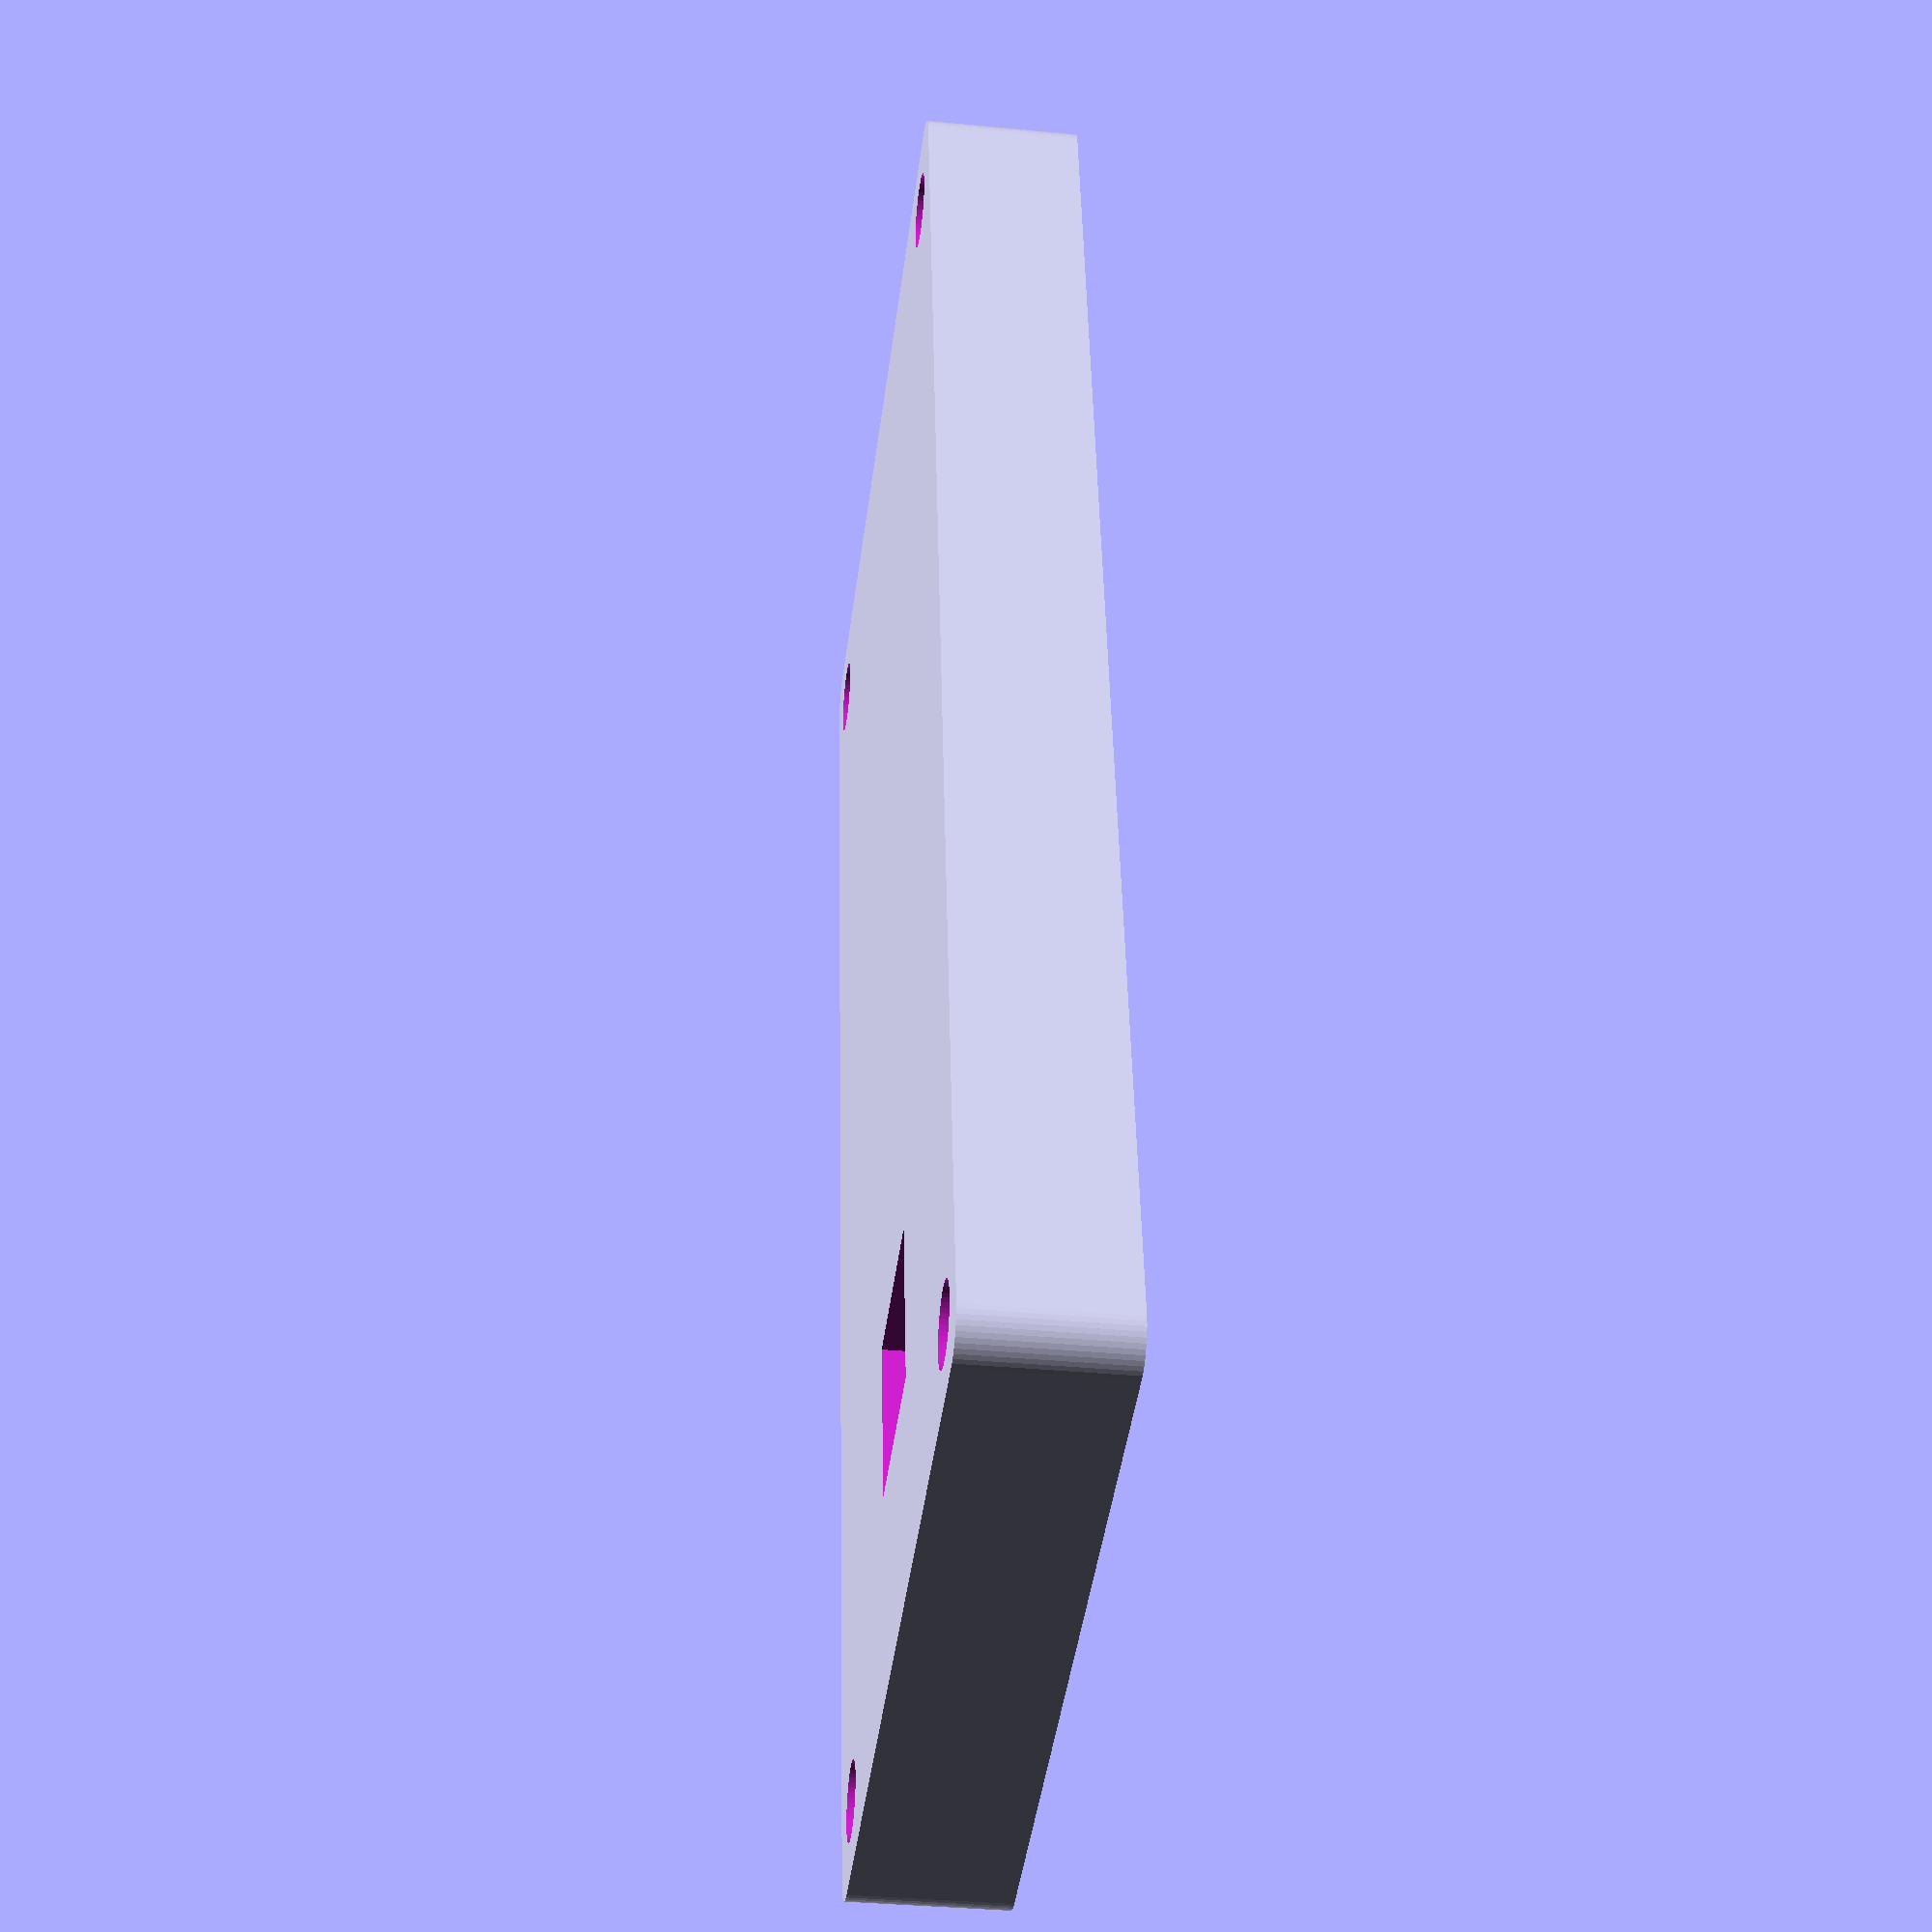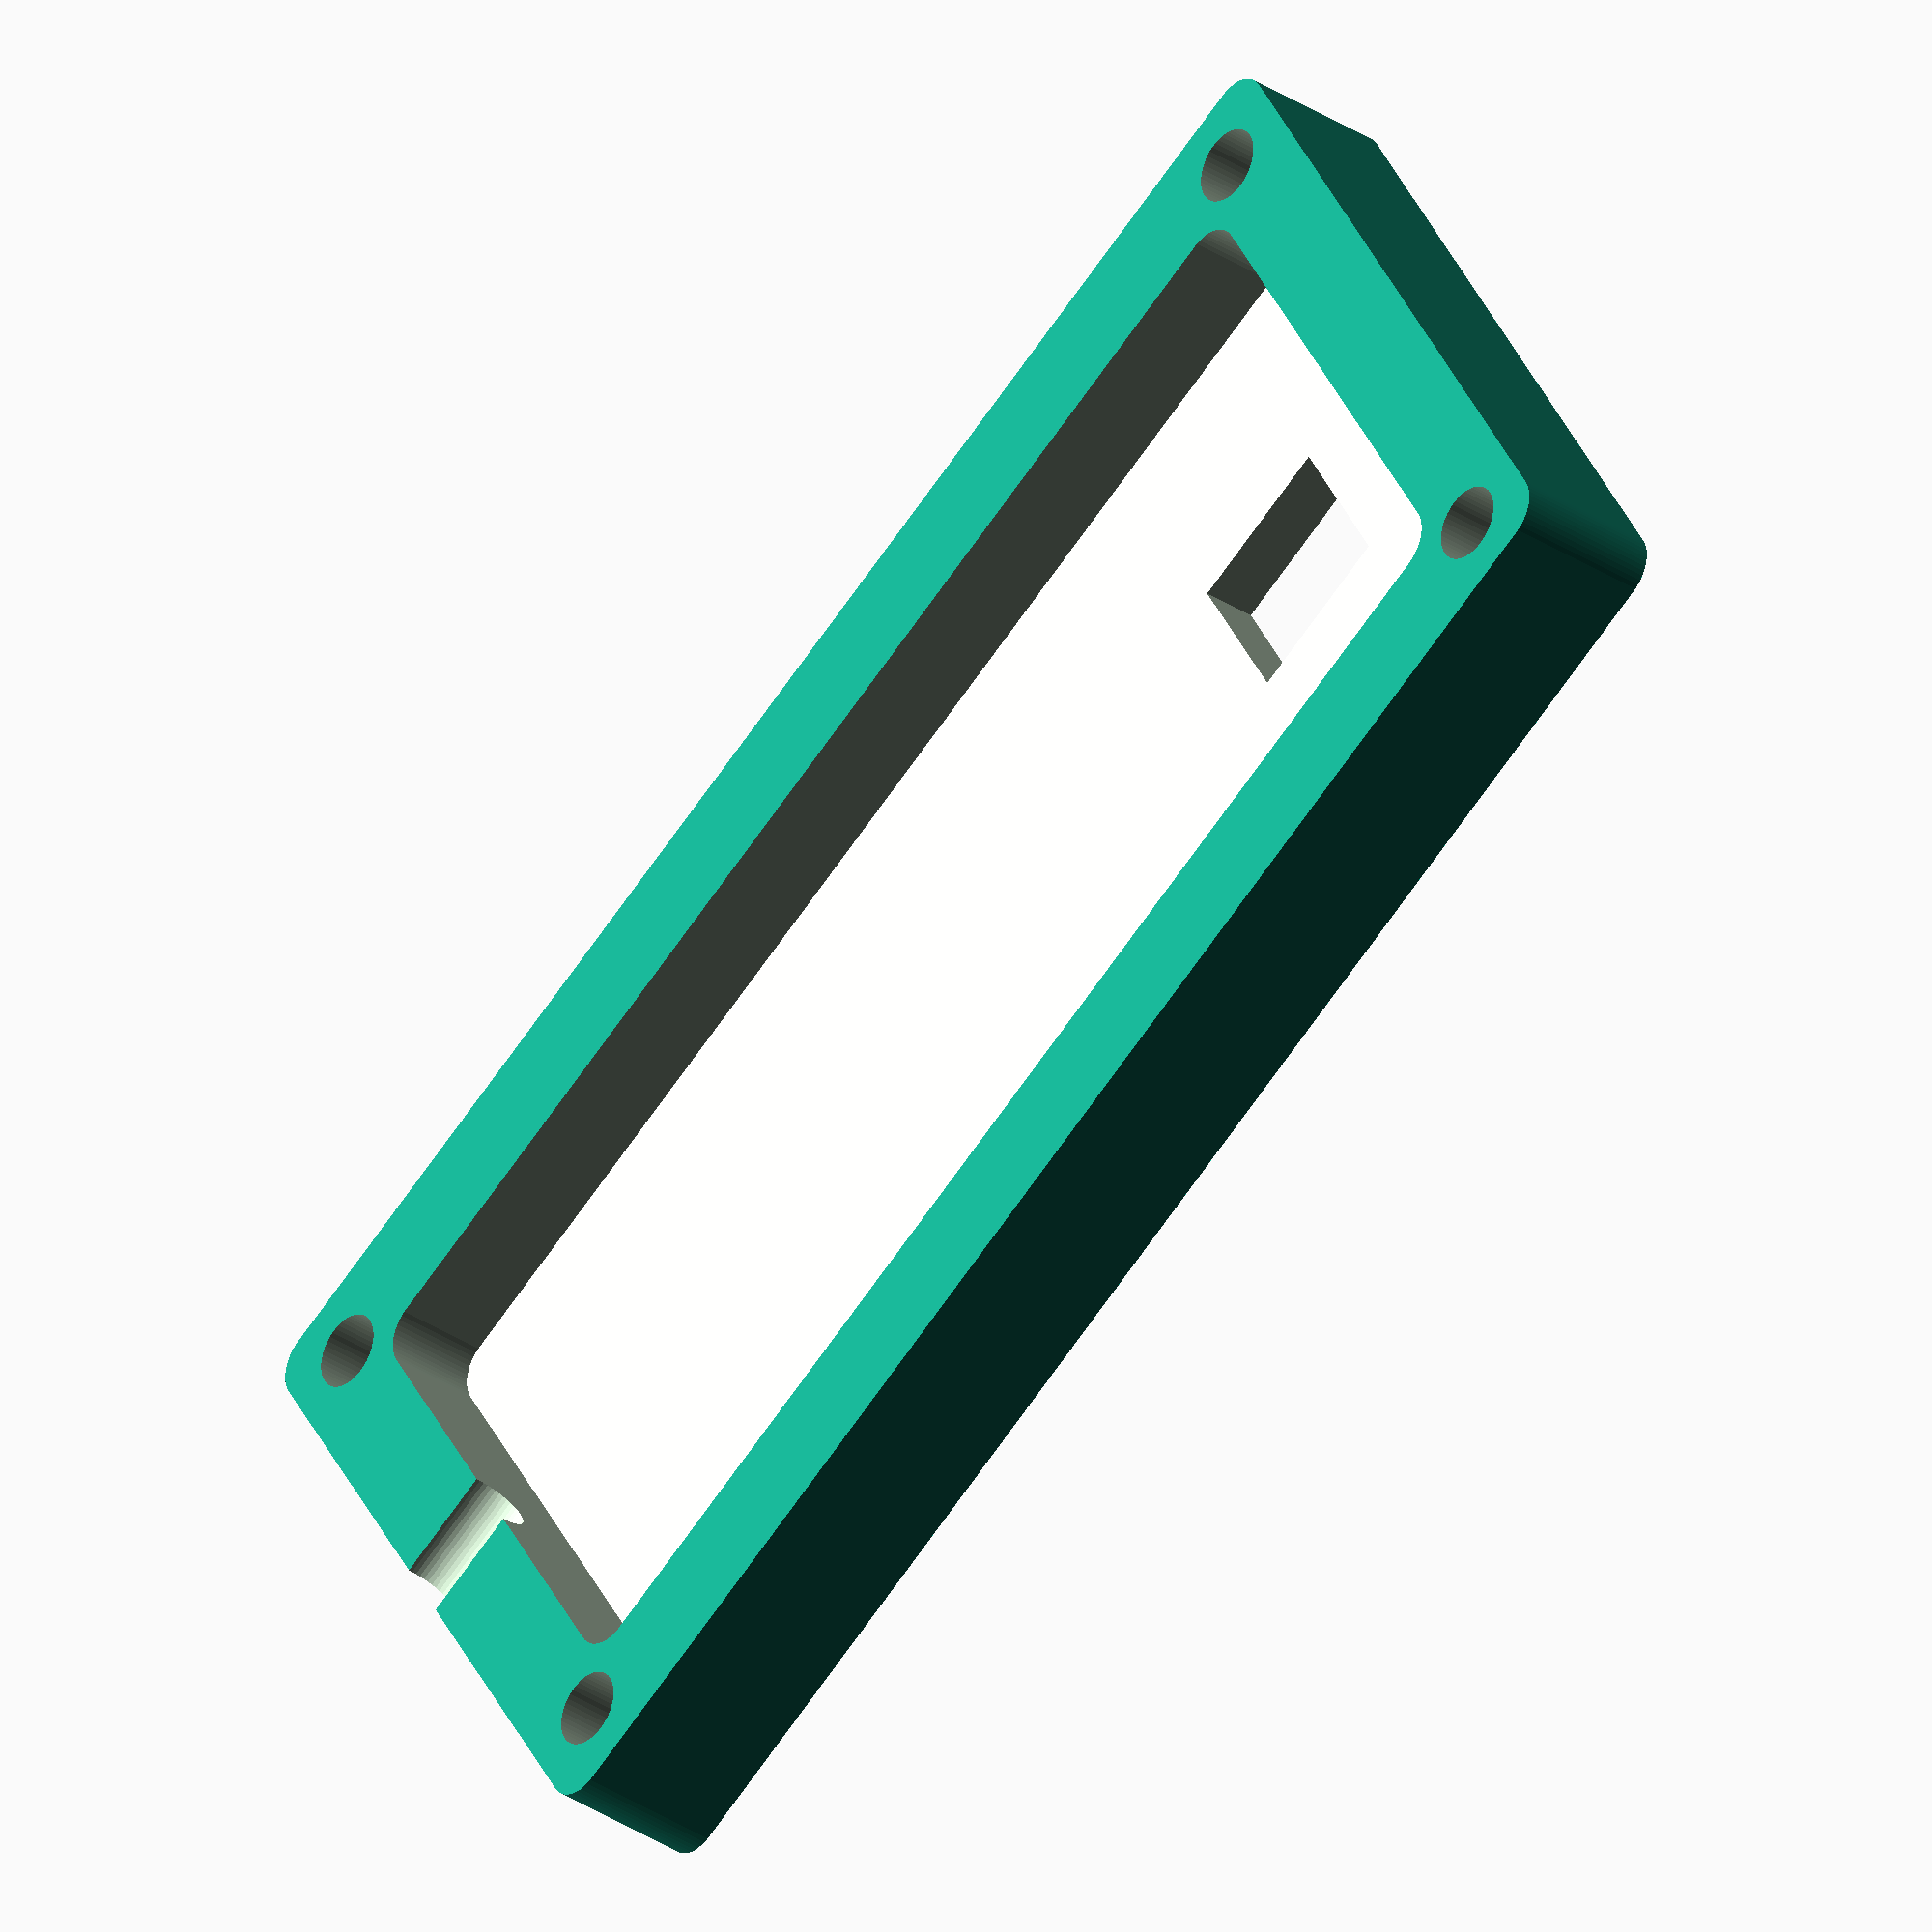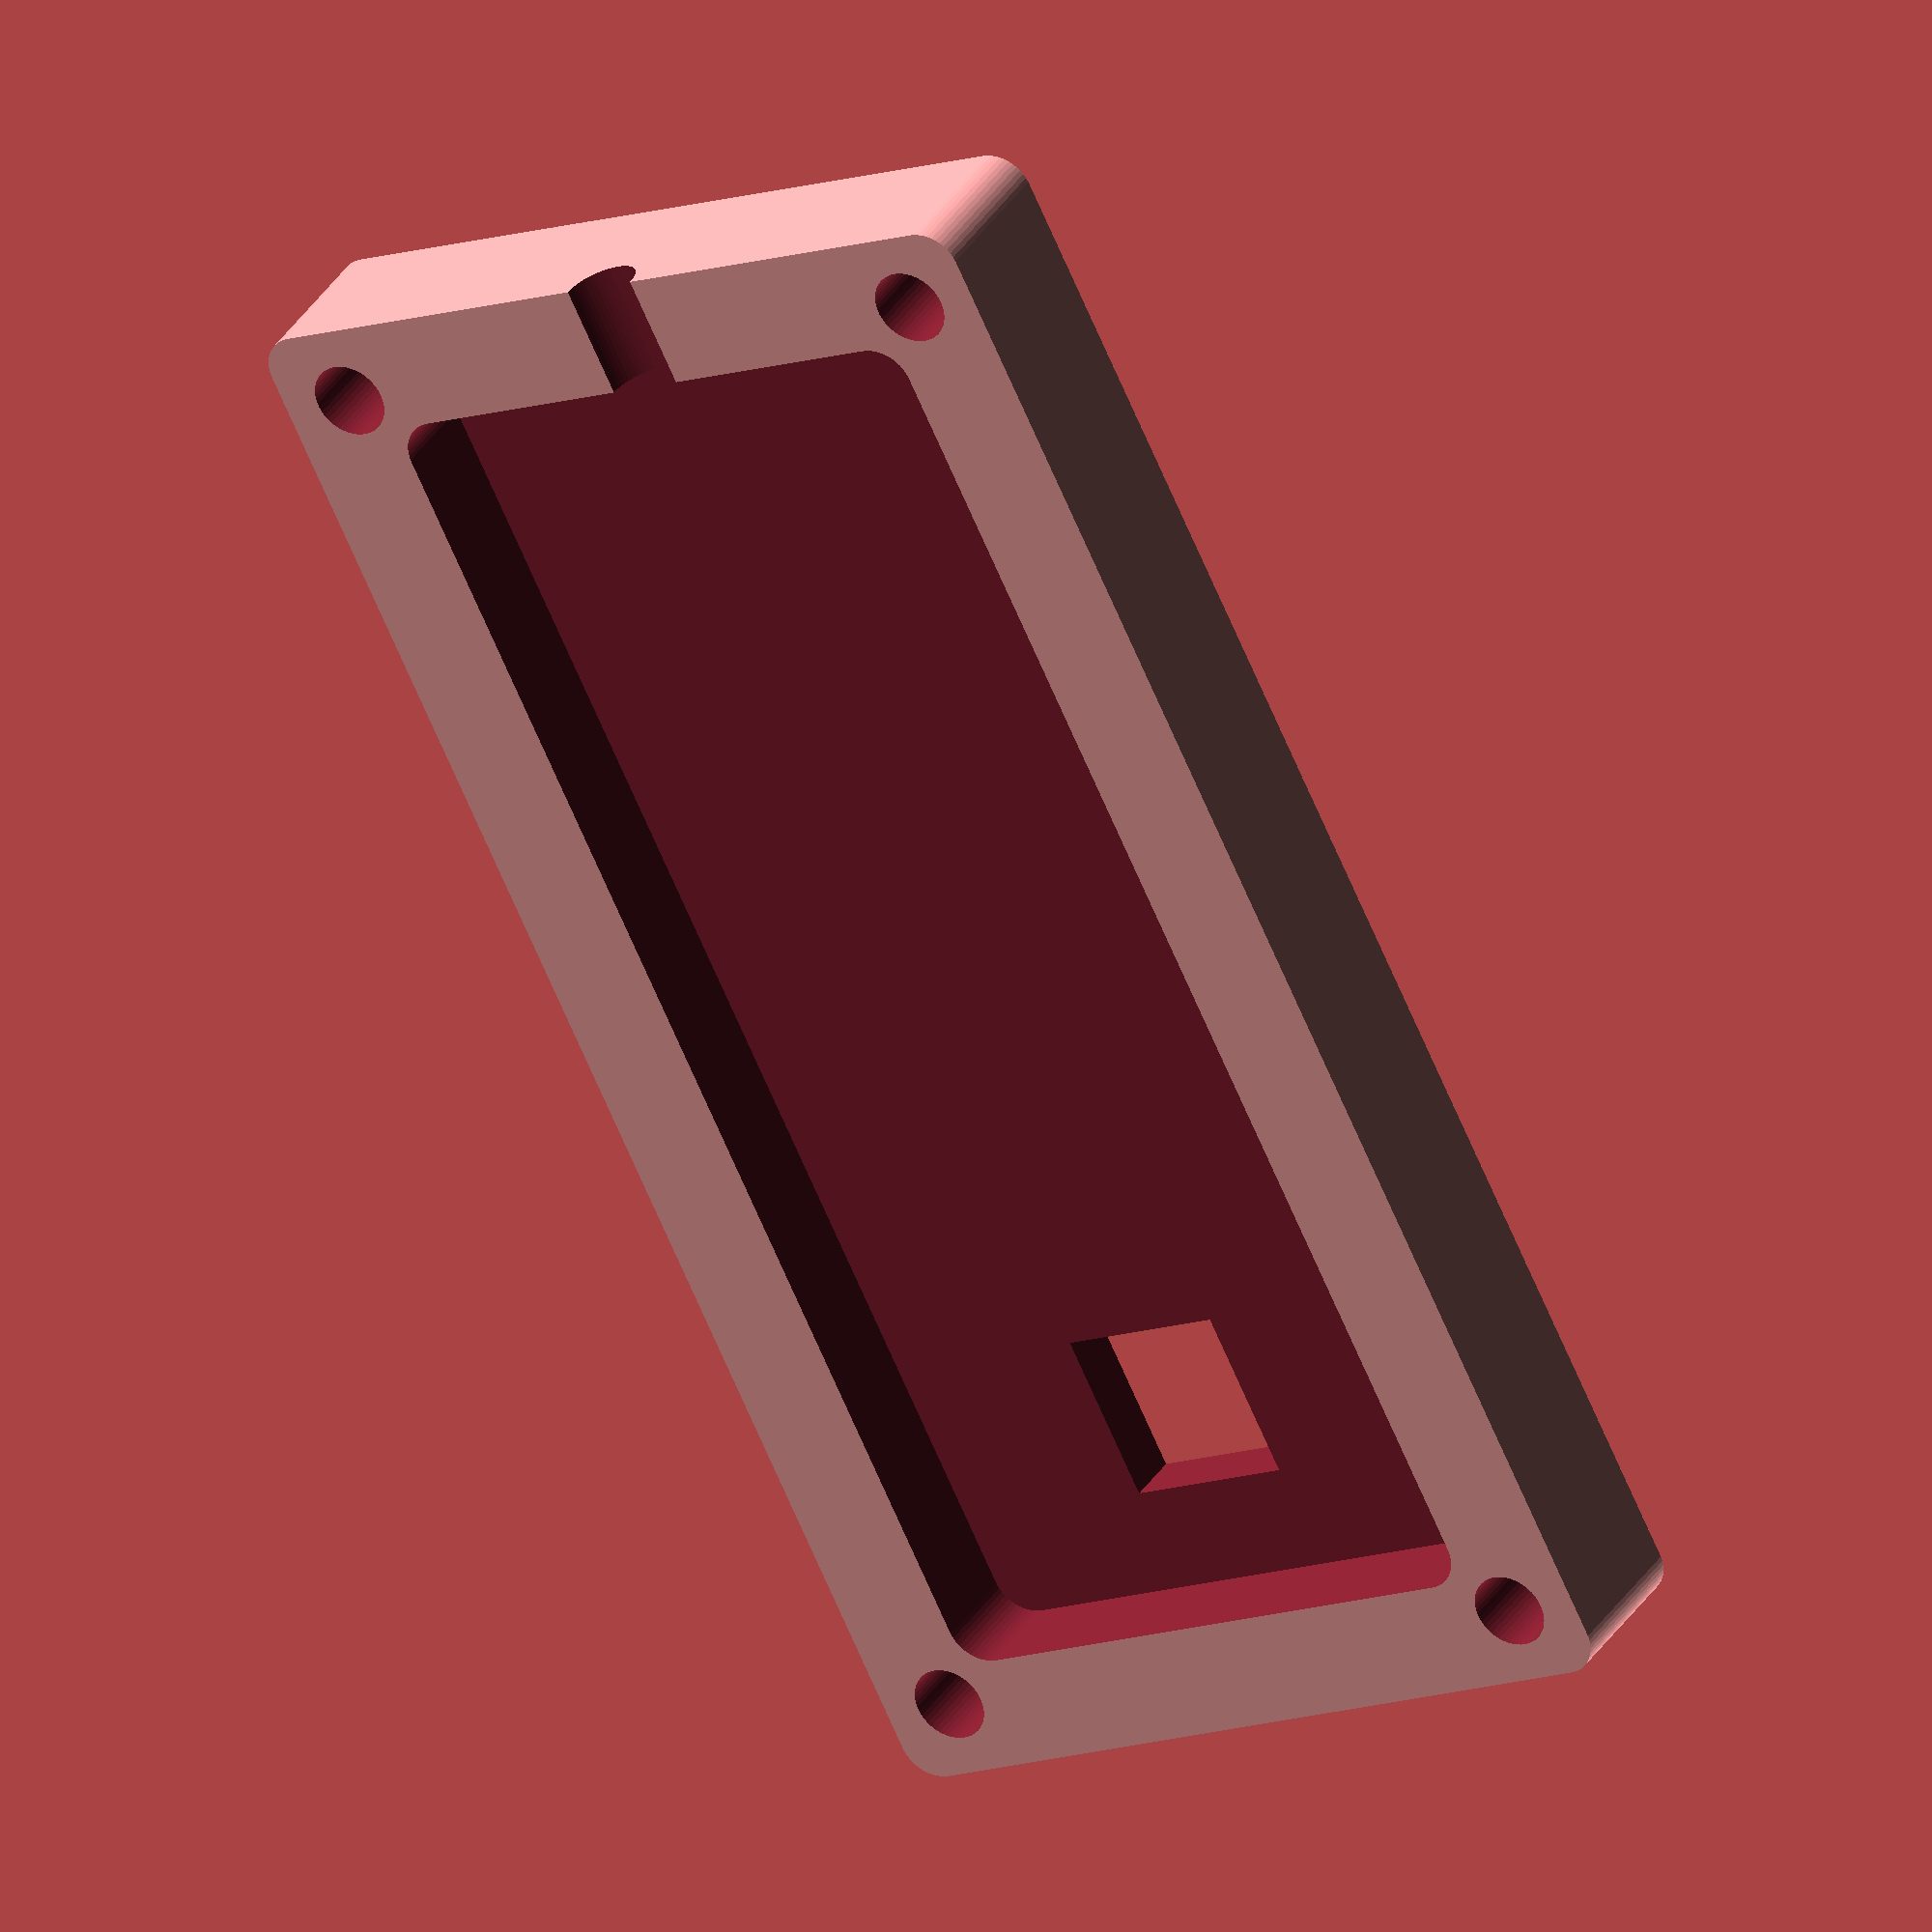
<openscad>
   module
M4ScrewHole(){
cylinder(r=2,h=10,$fn=50);
}
//creates M4 screw hole.

  rotate([0,180,0])difference(){  minkowski(){ cube([82,40,8],center=true); 
cylinder(r=2,h=0.1,$fn=50); 
}  //Creates solid rounded L70,H40,W8 rectangle.

 translate([0,0,2])minkowski(){ cube([70,28,6],center=true); 
cylinder(r=2,h=0.1,$fn=50); 
}  //Creates solid rounded L61,H31,W5 rectangle. W5 is W4+1 to make sure goes all the way through front face. 6mm border, 3mm on either side.
translate([-35,0,4])rotate([0,-90,0])cylinder(r=2,h=10,$fn=50); //Cylindrical cut out for wire

translate([39,18,-5])M4ScrewHole();
translate([-39,-18,-5])M4ScrewHole();
translate([-39,18,-5])M4ScrewHole();
translate([39,-18,-5])M4ScrewHole();
//Four M4 screw holes at corners.

translate([22.4,-5,-5])cube([9,9,5]);
//window for sensor.
} 
//creates hollow shell, 6mm border with M4 holes and window.

</openscad>
<views>
elev=215.2 azim=81.2 roll=97.4 proj=p view=solid
elev=213.6 azim=210.6 roll=312.1 proj=o view=solid
elev=325.6 azim=296.3 roll=207.4 proj=o view=wireframe
</views>
